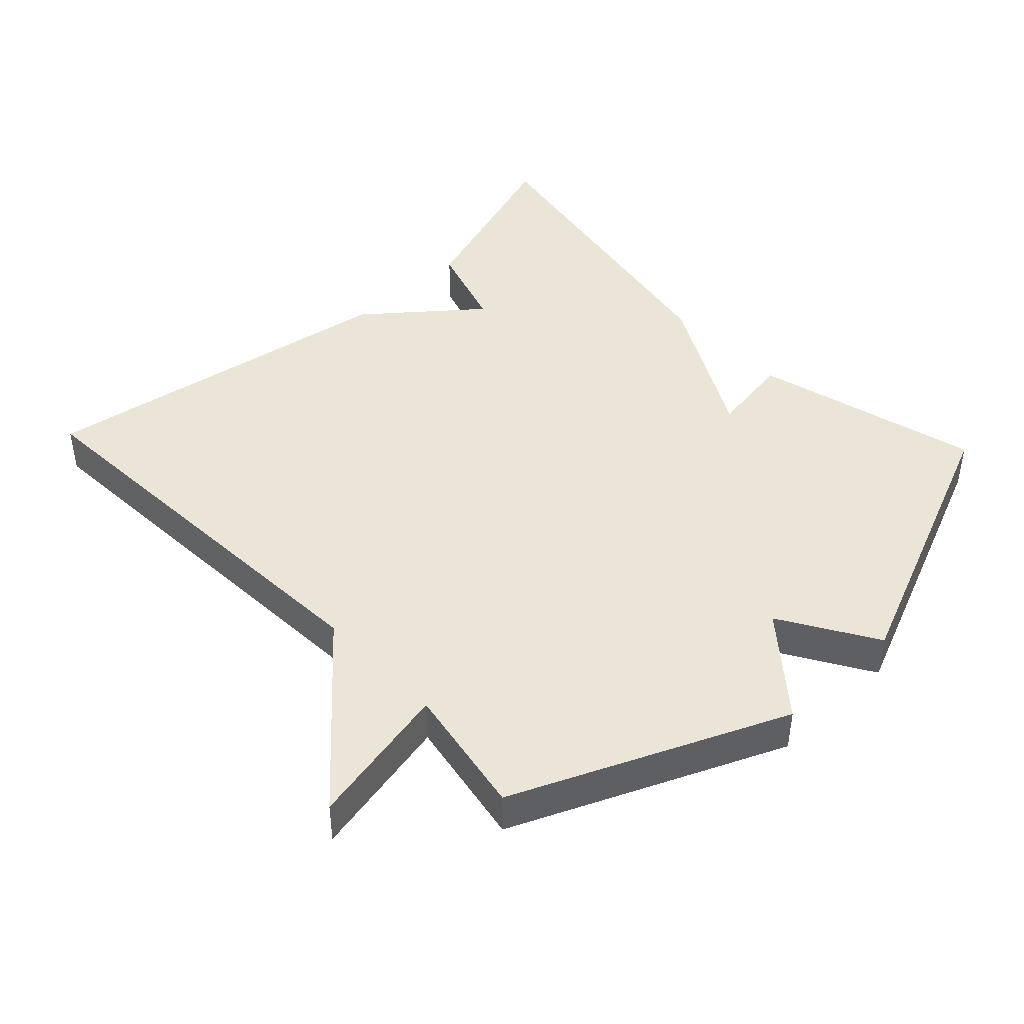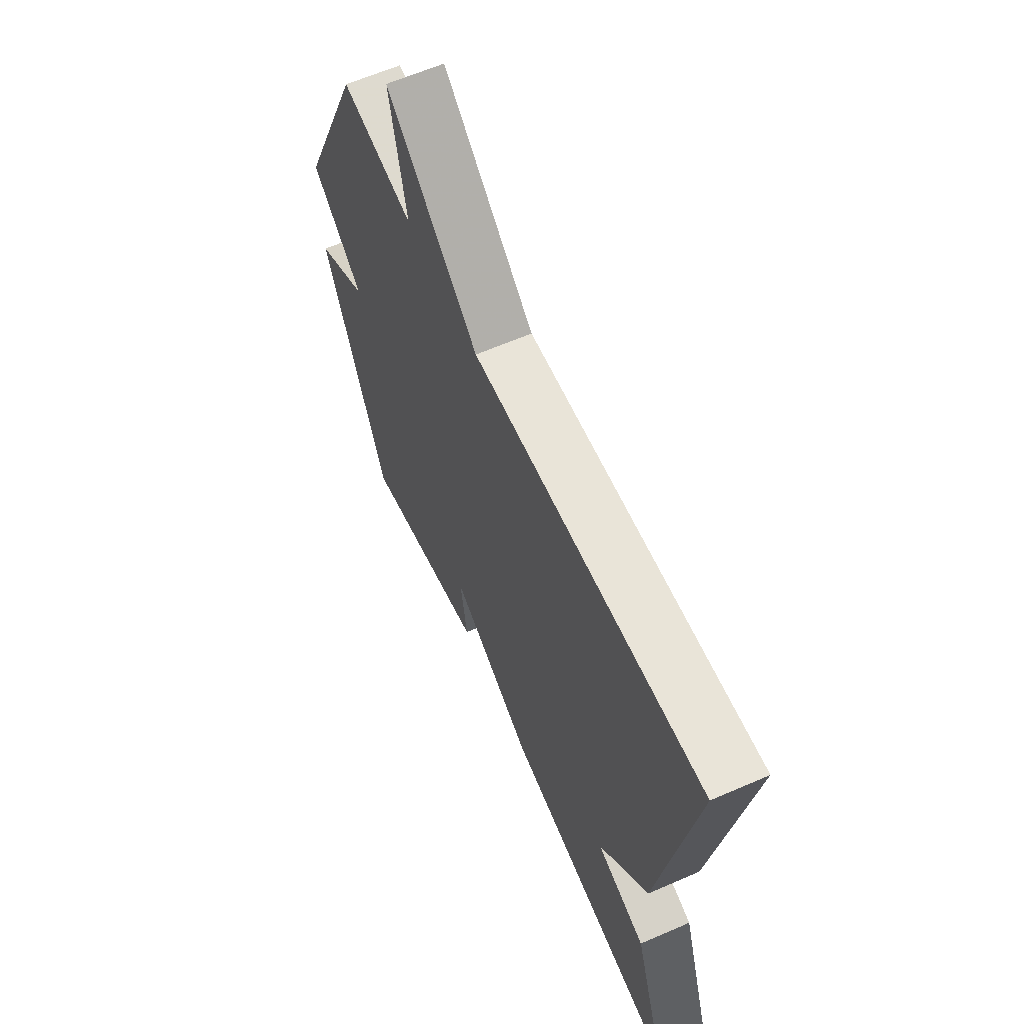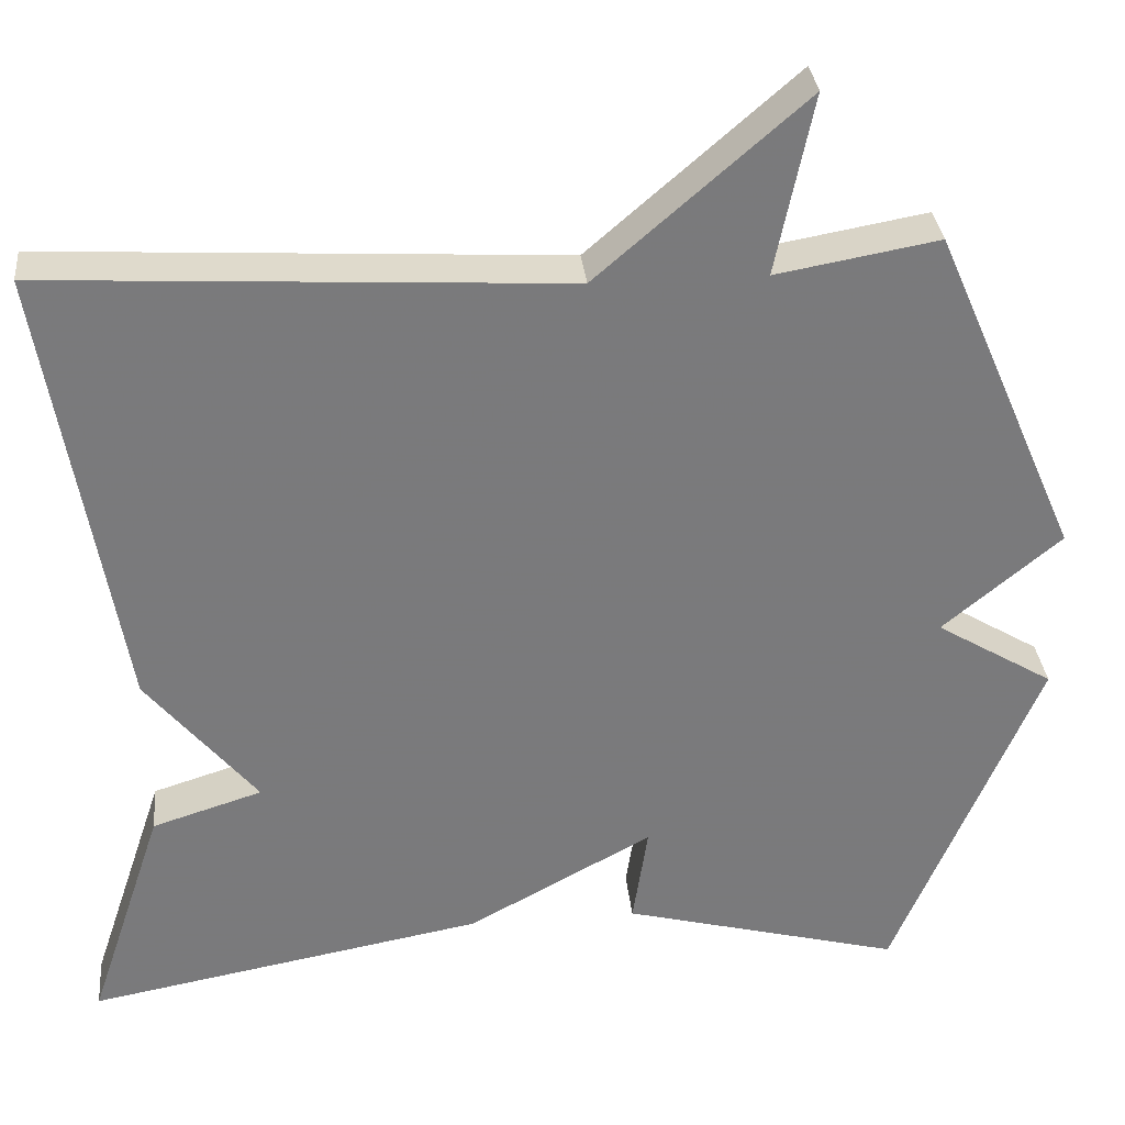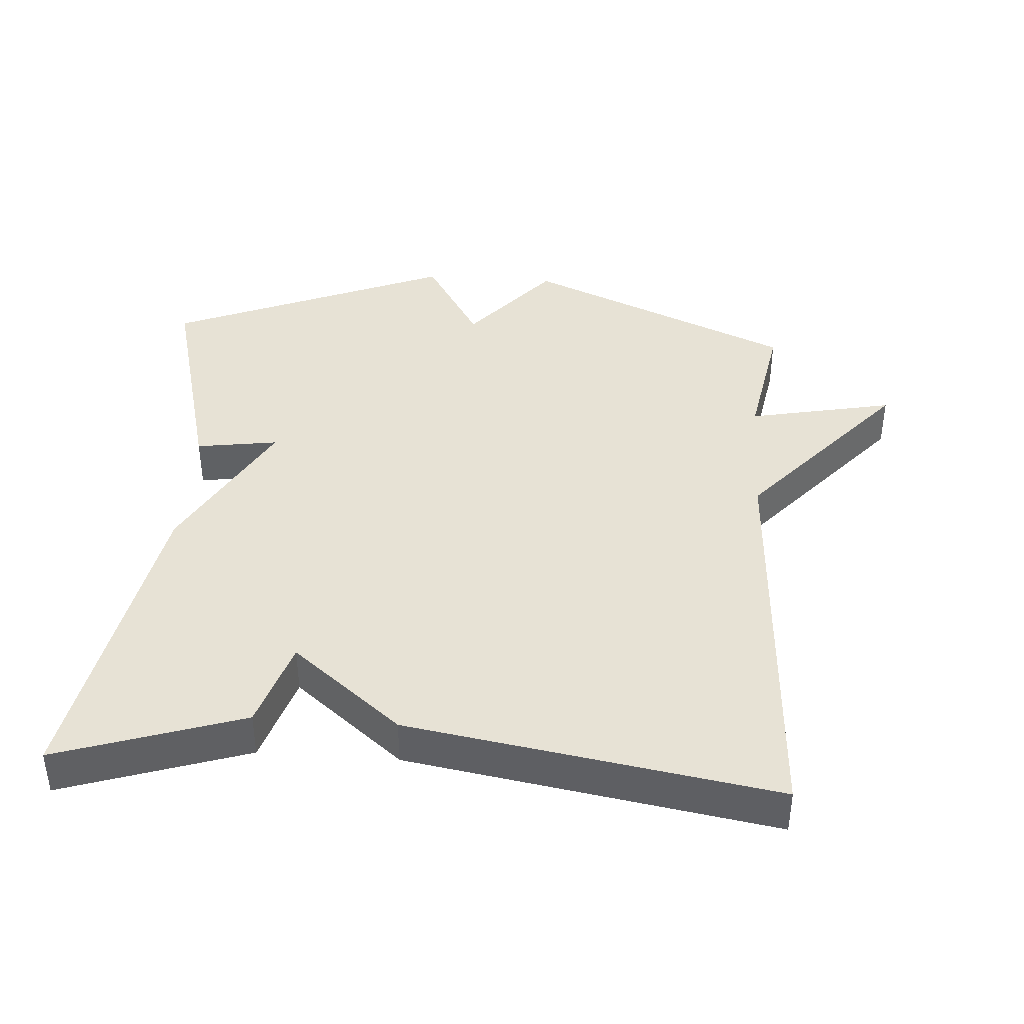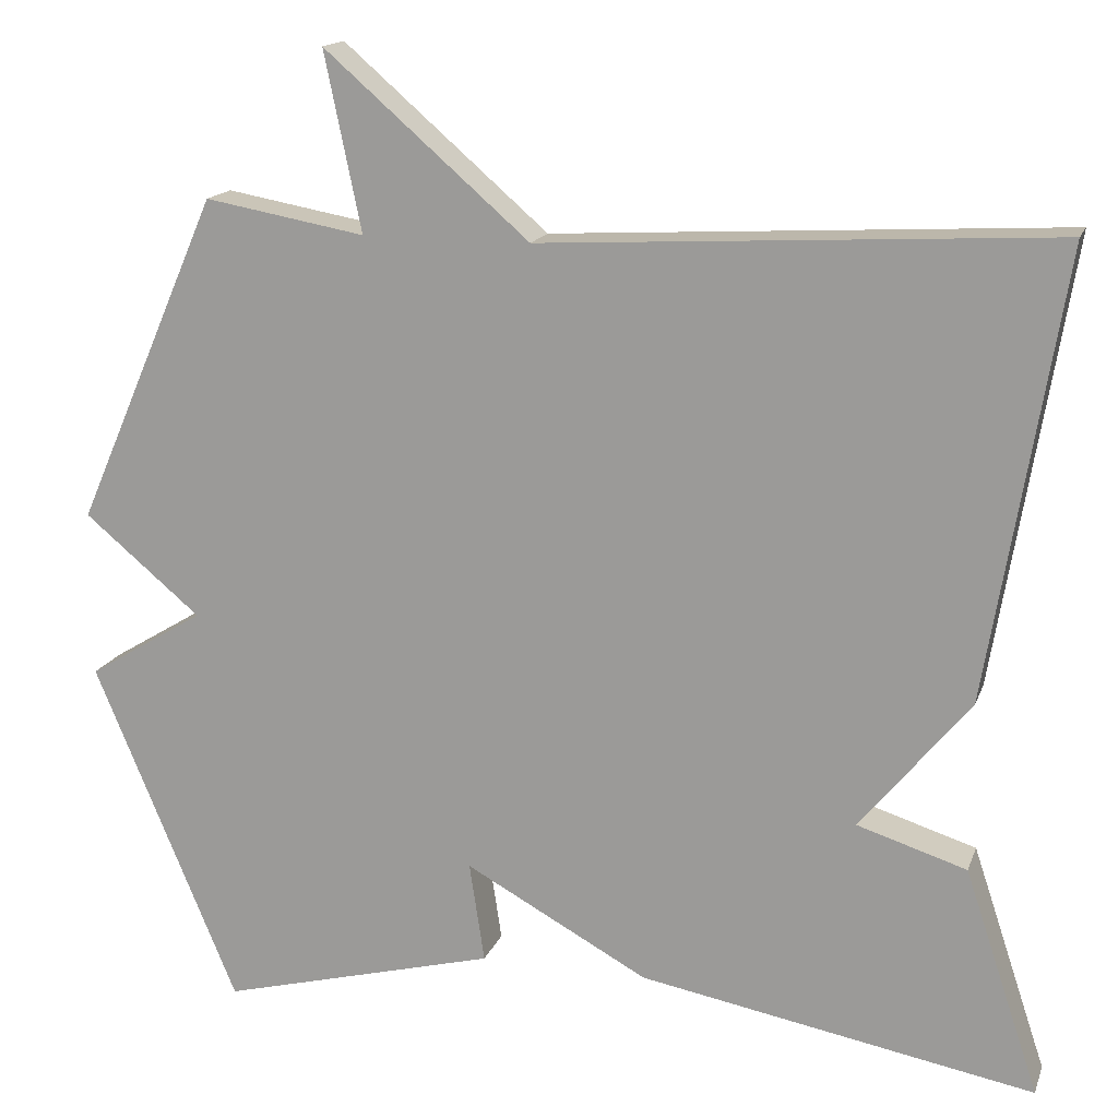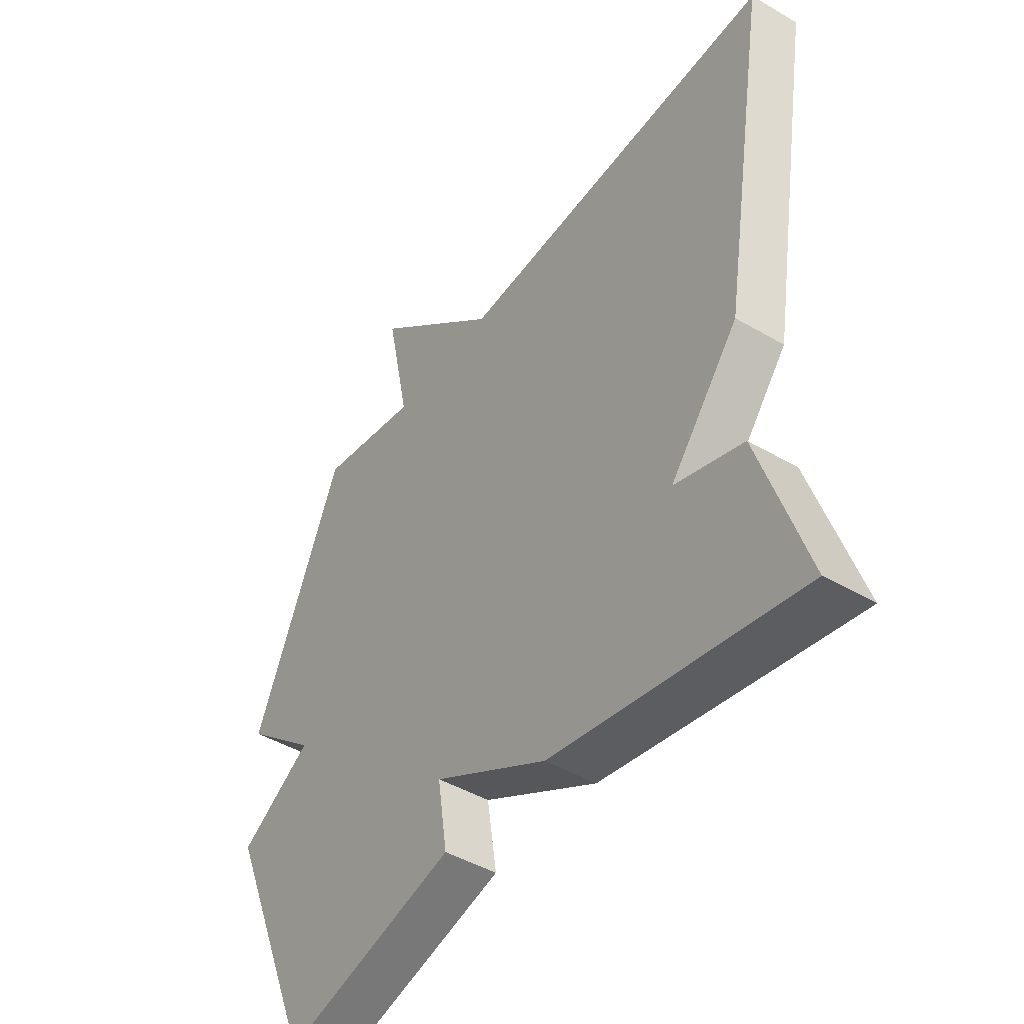
<metadata>
{"format":"obj","ext":"obj","renderer":"f3d","projection":"perspective","resolution":1024,"background":"white","views":[{"elev":44.2,"azim":46.5,"up":"+Y"},{"elev":62.5,"azim":-113.8,"up":"+Z"},{"elev":32.2,"azim":-5.7,"up":"+Z"},{"elev":40.5,"azim":-86.0,"up":"+Y"},{"elev":15.9,"azim":-163.9,"up":"+Z"},{"elev":-44.9,"azim":-124.3,"up":"+Z"}]}
</metadata>
<code>
v 0.5 0.07 -0.5
v 0.17 0.07 -0.414
v 0.188 0.07 -0.295
v -0.03 0.07 -0.414
v -0.5 0.07 -0.5
v -0.411 0.07 -0.232
v -0.281 0.07 -0.191
v -0.411 0.07 -0.032
v -0.5 0.07 0.5
v 0.109 0.07 0.466
v 0.353 0.07 0.678
v 0.309 0.07 0.466
v 0.5 0.07 0.5
v 0.671 0.07 0.108
v 0.532 0.07 -0.008
v 0.671 0.07 -0.092
v 0.5 0 -0.5
v 0.17 0 -0.414
v 0.188 0 -0.295
v -0.03 0 -0.414
v -0.5 0 -0.5
v -0.411 0 -0.232
v -0.281 0 -0.191
v -0.411 0 -0.032
v -0.5 0 0.5
v 0.109 0 0.466
v 0.353 0 0.678
v 0.309 0 0.466
v 0.5 0 0.5
v 0.671 0 0.108
v 0.532 0 -0.008
v 0.671 0 -0.092
f 1 2 3
f 16 1 3
f 15 16 3
f 3 4 5
f 15 3 5
f 14 15 5
f 13 14 5
f 12 13 5
f 10 11 12
f 7 8 9 10
f 7 10 12
f 5 6 7
f 5 7 12
f 19 18 17
f 19 17 32
f 19 32 31
f 21 20 19
f 21 19 31
f 21 31 30
f 21 30 29
f 21 29 28
f 28 27 26
f 26 25 24 23
f 28 26 23
f 23 22 21
f 28 23 21
f 1 17 18 2
f 2 18 19 3
f 3 19 20 4
f 4 20 21 5
f 5 21 22 6
f 6 22 23 7
f 7 23 24 8
f 8 24 25 9
f 9 25 26 10
f 10 26 27 11
f 11 27 28 12
f 12 28 29 13
f 13 29 30 14
f 14 30 31 15
f 15 31 32 16
f 16 32 17 1

</code>
